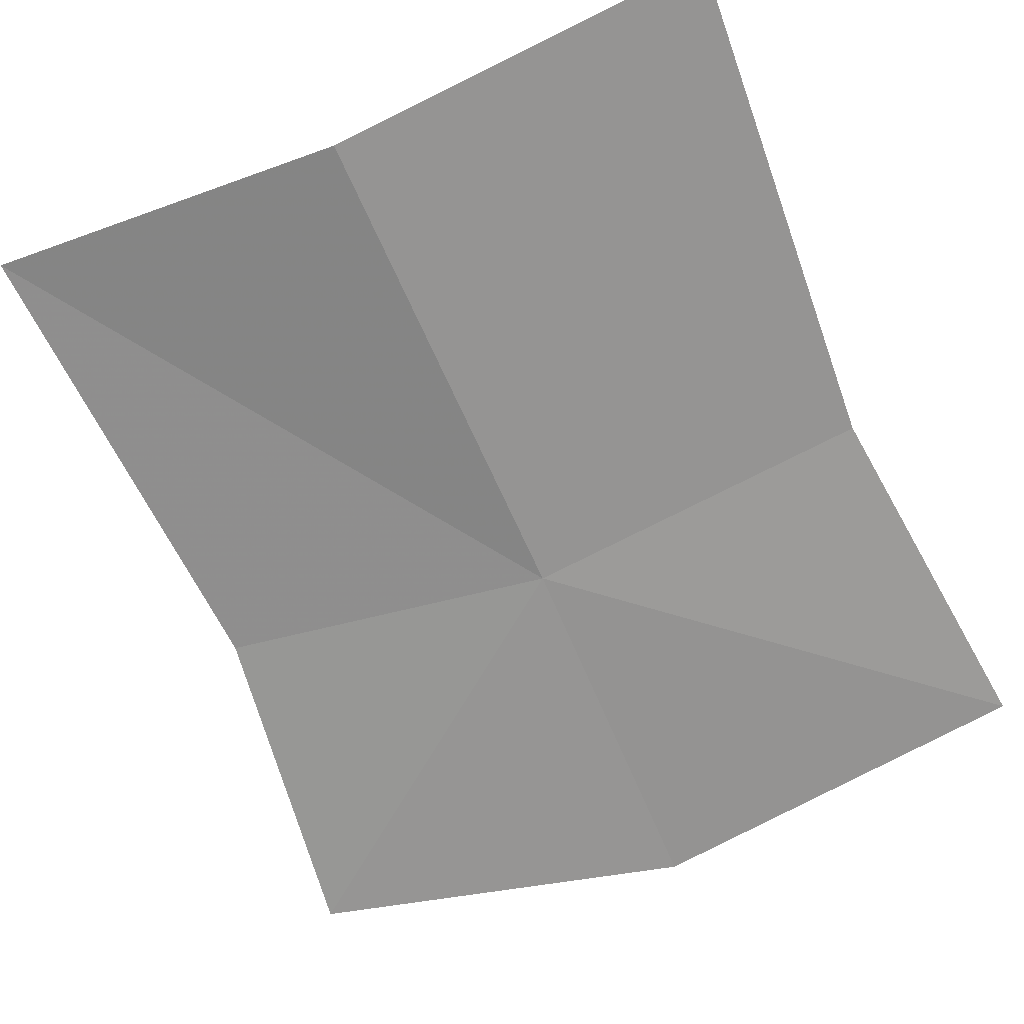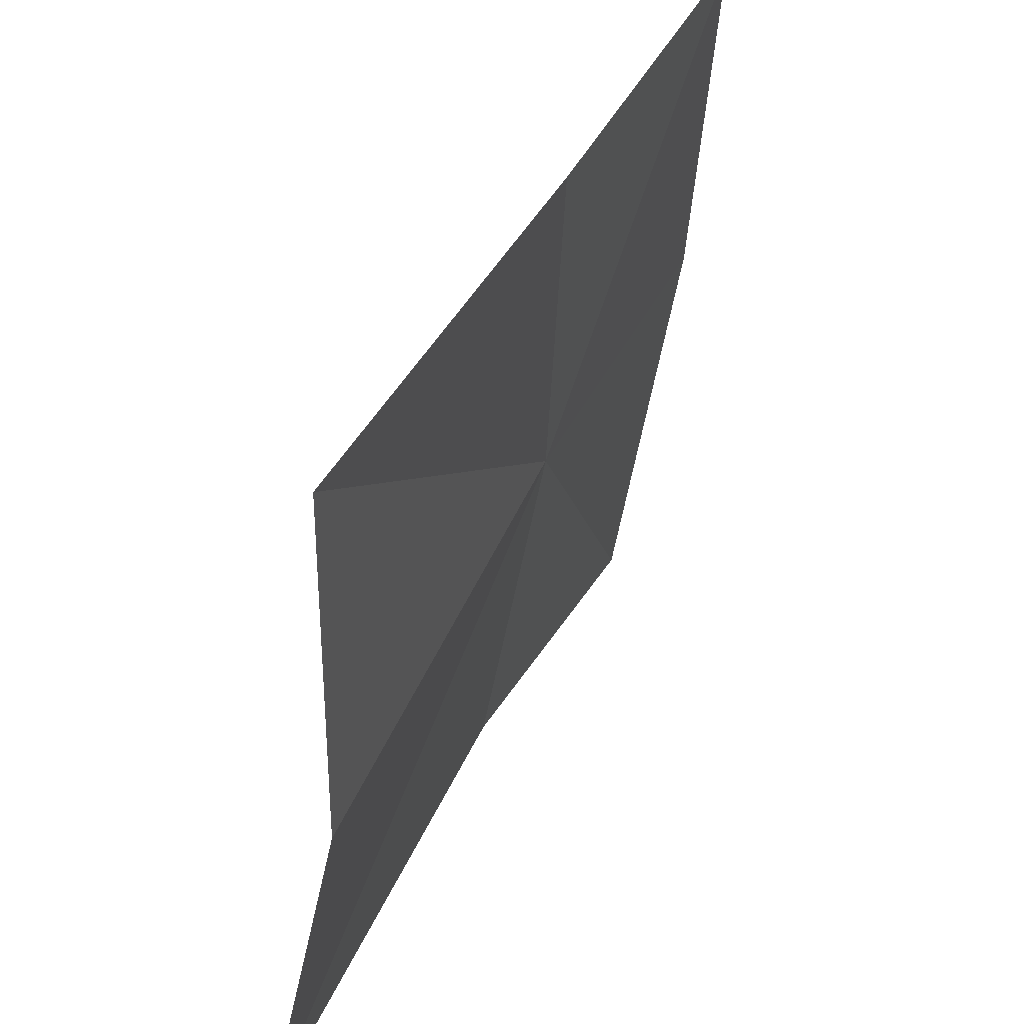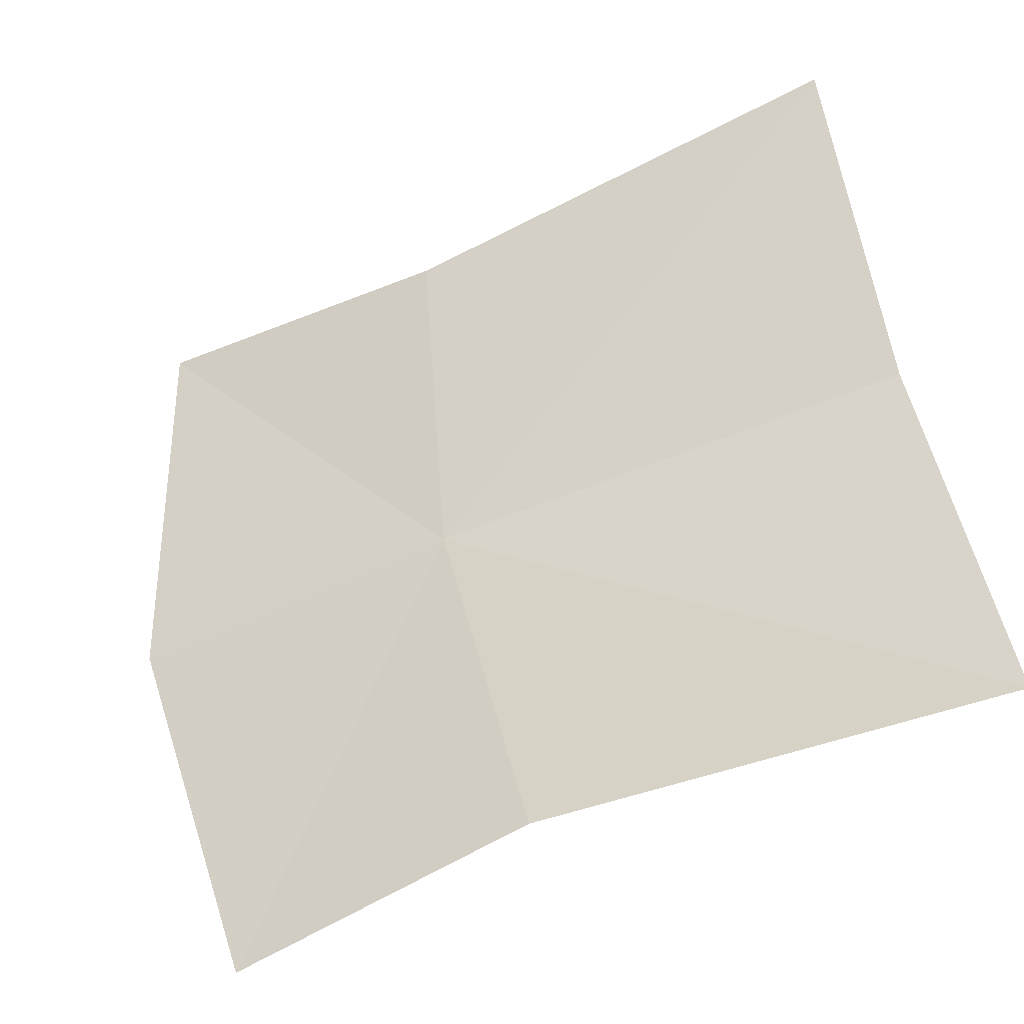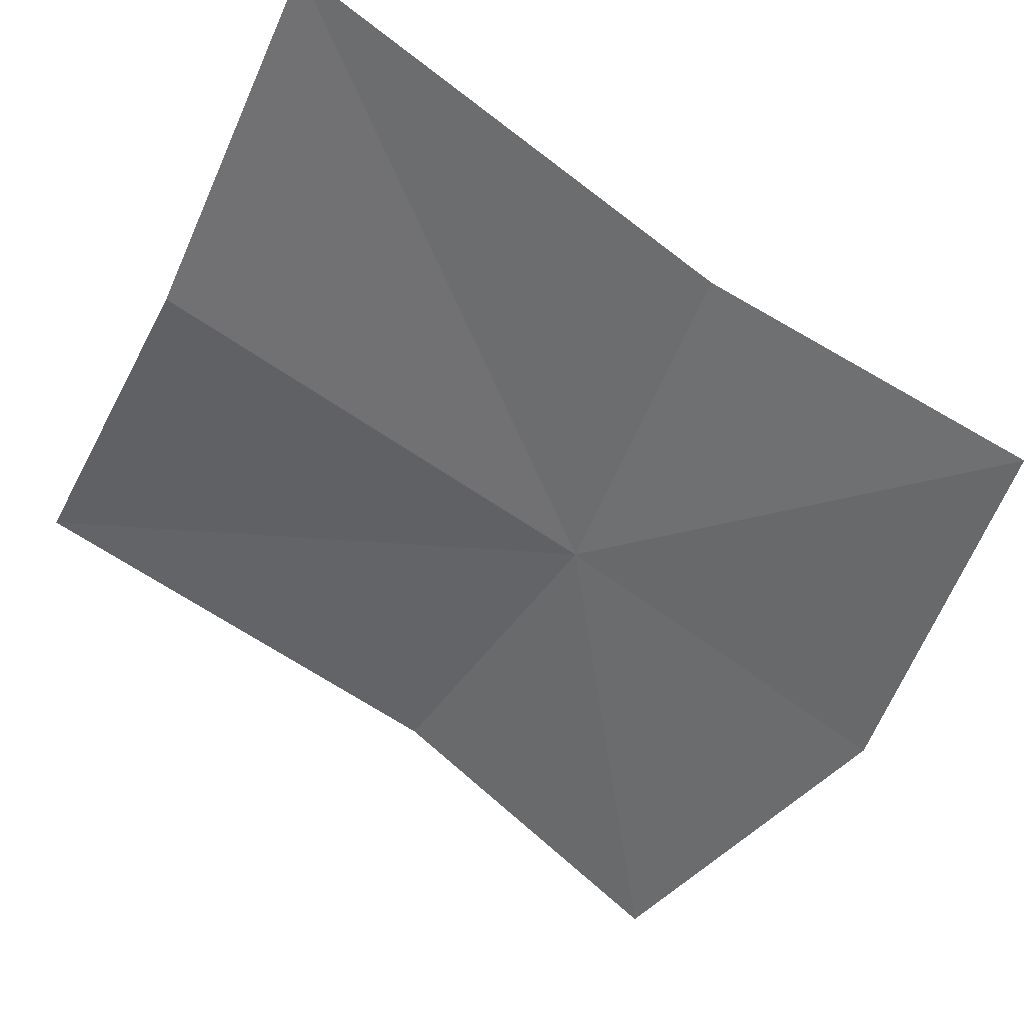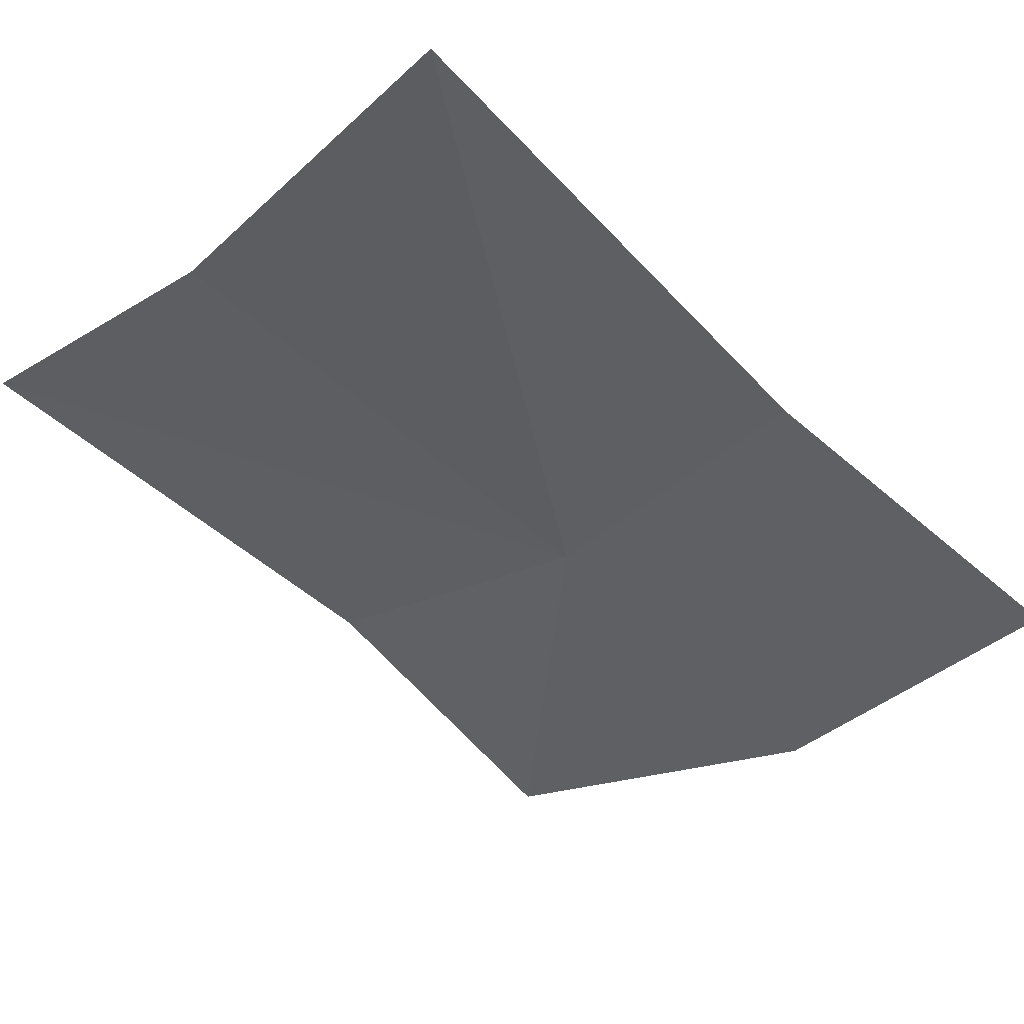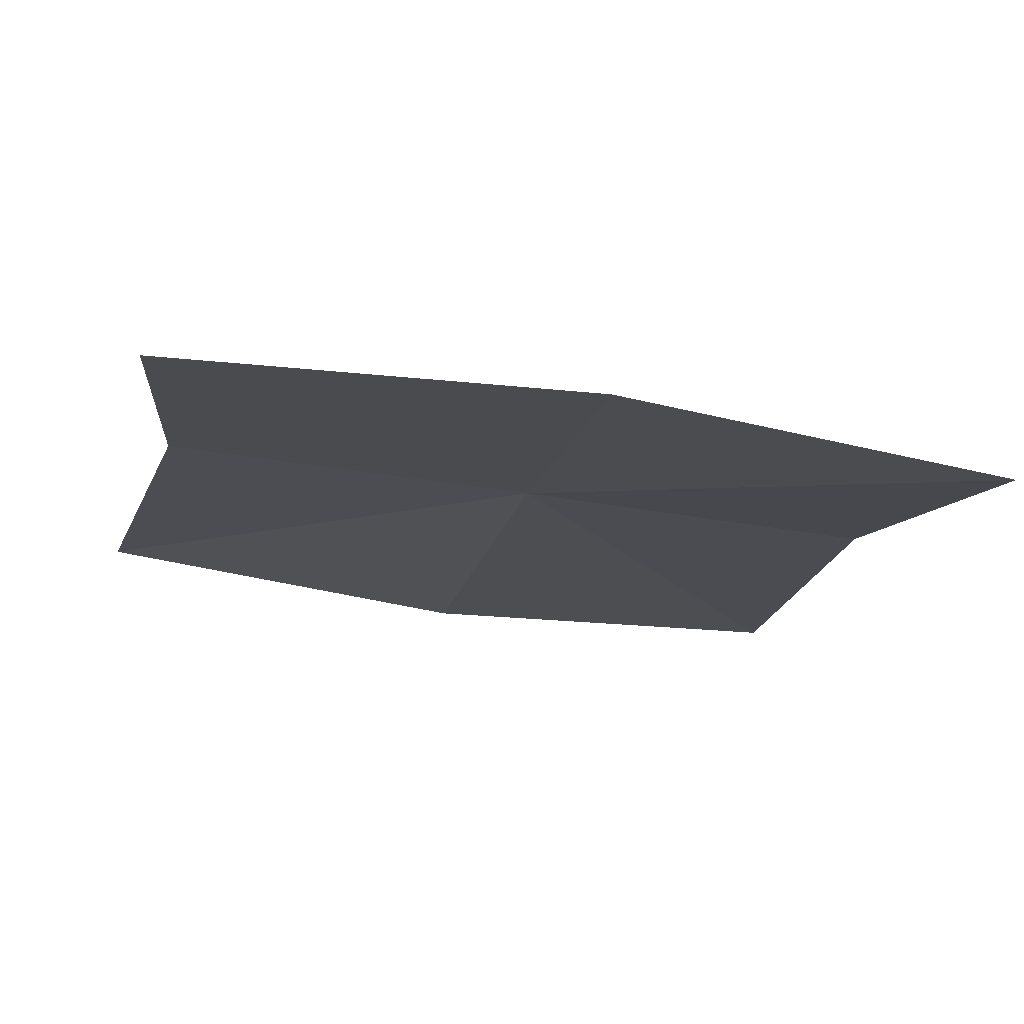
<metadata>
{"format":"obj","ext":"obj","renderer":"f3d","projection":"perspective","resolution":1024,"background":"white","views":[{"elev":-47.1,"azim":-153.7,"up":"+Y"},{"elev":-45.3,"azim":-96.1,"up":"+Z"},{"elev":53.3,"azim":80.9,"up":"+Y"},{"elev":-45.6,"azim":-114.6,"up":"+Y"},{"elev":-23.3,"azim":-128.2,"up":"+Y"},{"elev":-38.4,"azim":-12.2,"up":"+Y"}]}
</metadata>
<code>
v -0.01325 0.06367 0.7056
v 0.05457 0.1002 0.6251
v -0.01325 0.09431 0.6262
v 0.04798 0.06777 0.7003
v 0.05424 0.0424 0.7506
v -0.01325 0.03812 0.7614
v -0.08107 0.1002 0.6251
v -0.07448 0.06777 0.7003
v -0.08075 0.0424 0.7506
f 1 2 3
f 1 4 2
f 1 5 4
f 1 6 5
f 1 7 8
f 1 3 7
f 1 9 6
f 1 8 9

</code>
